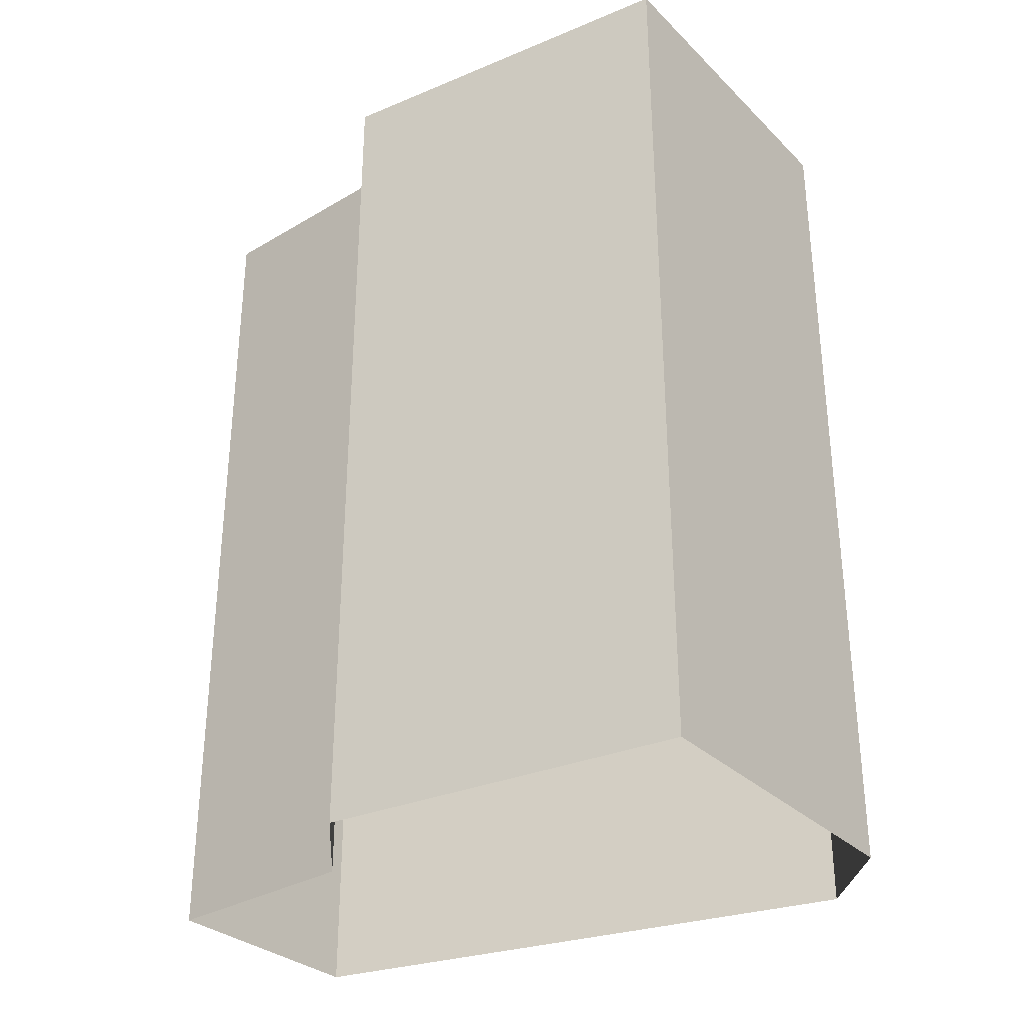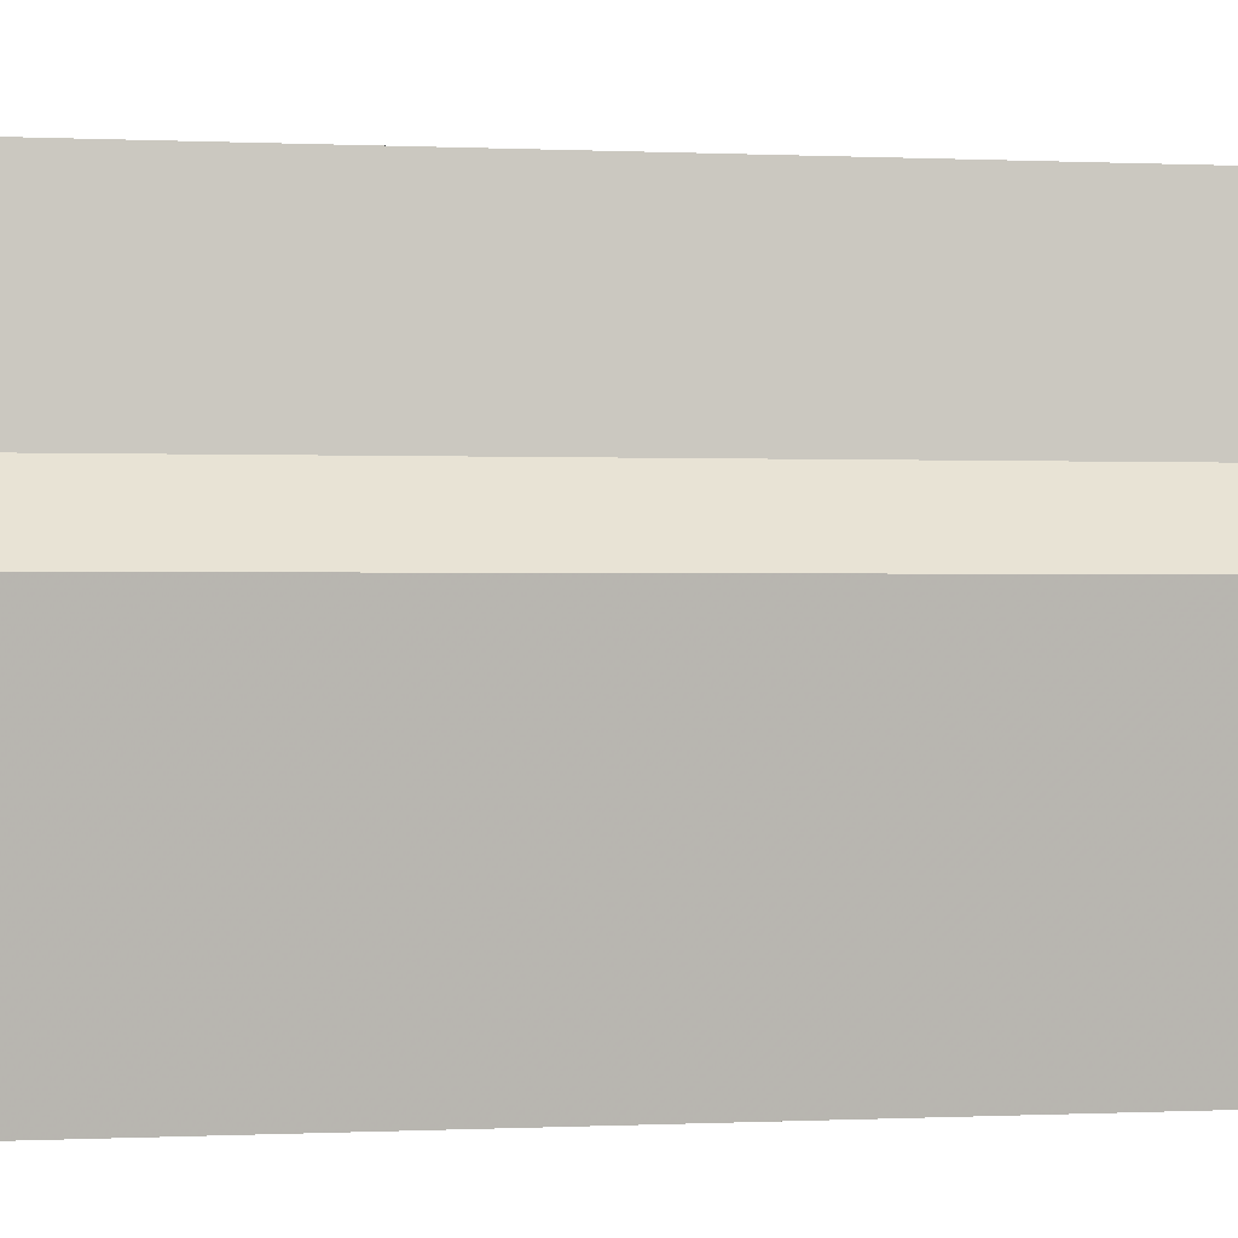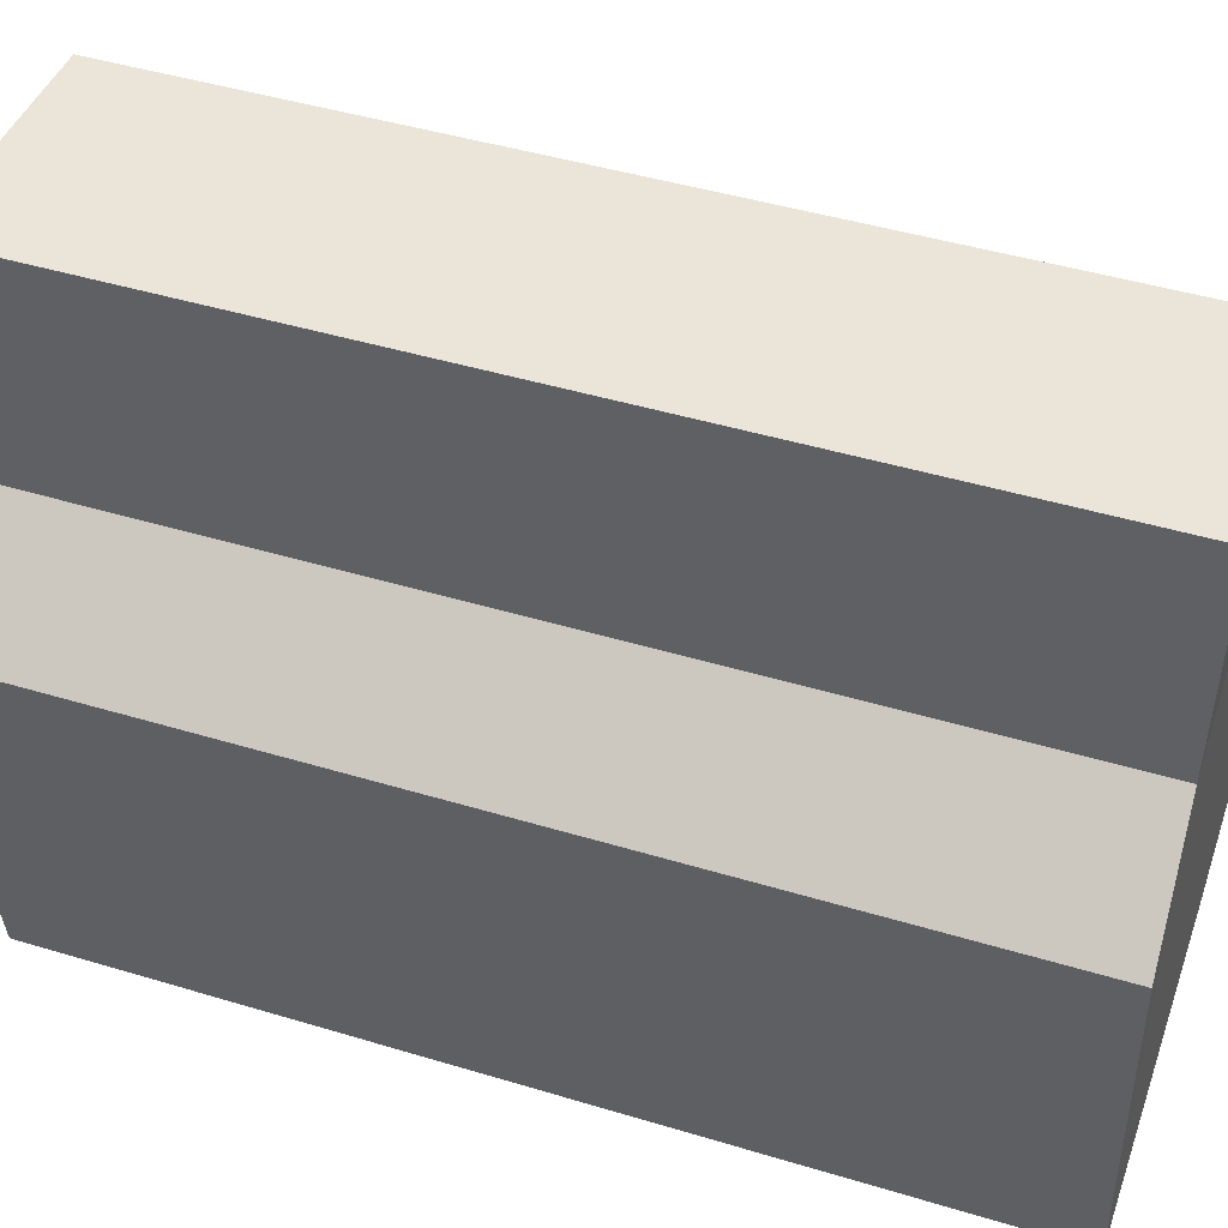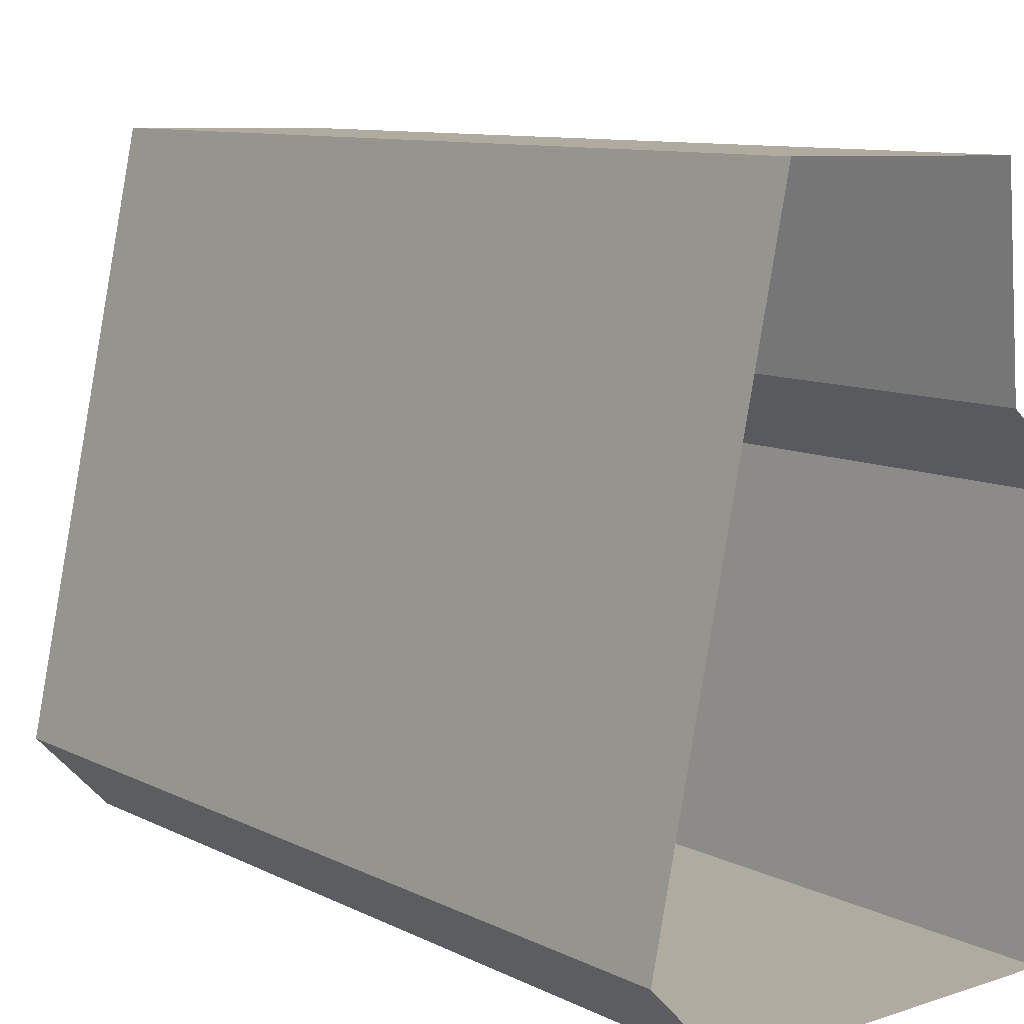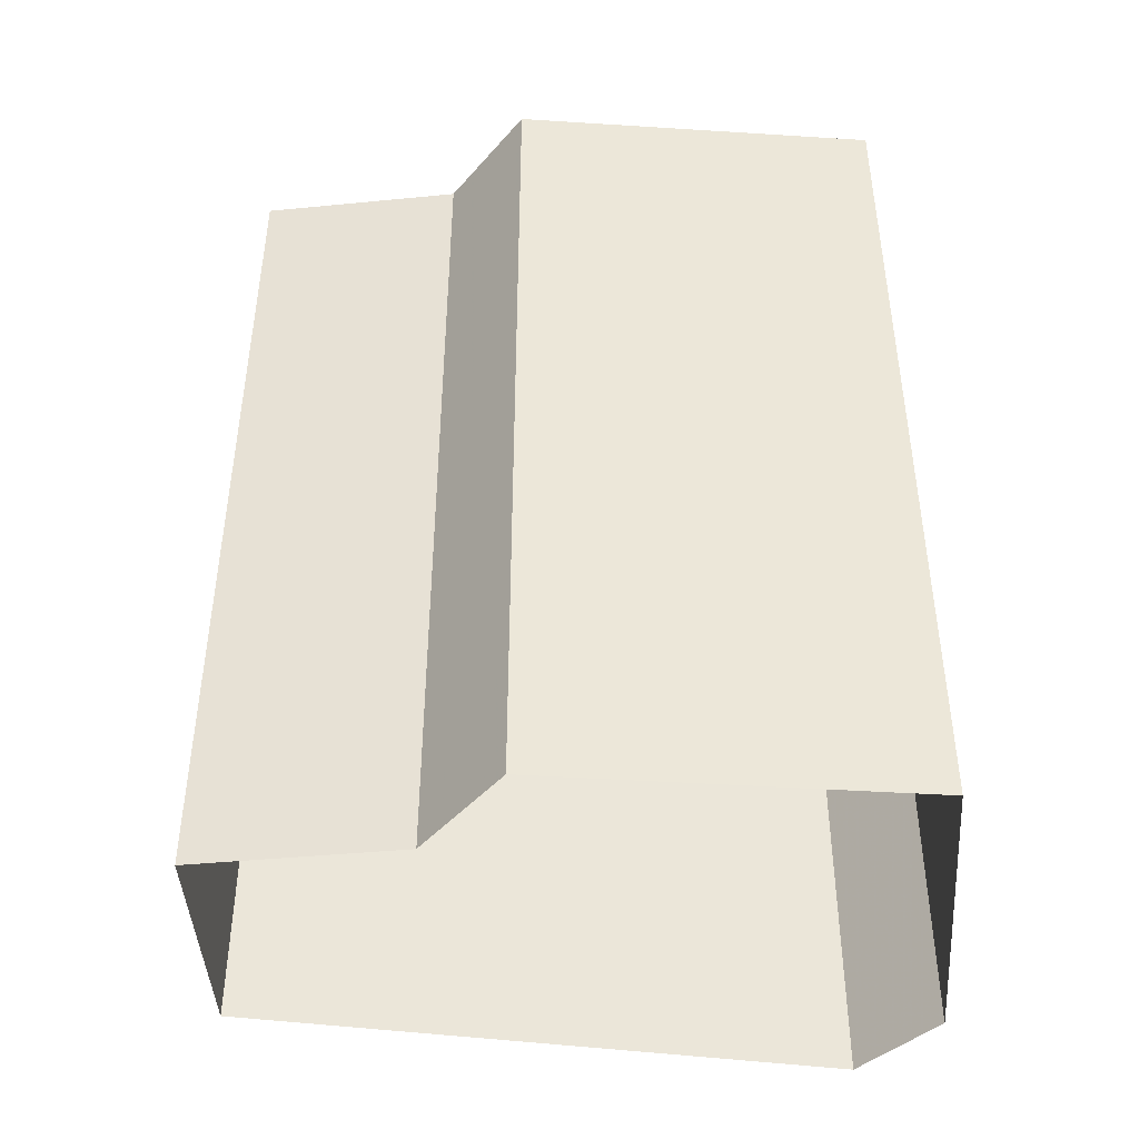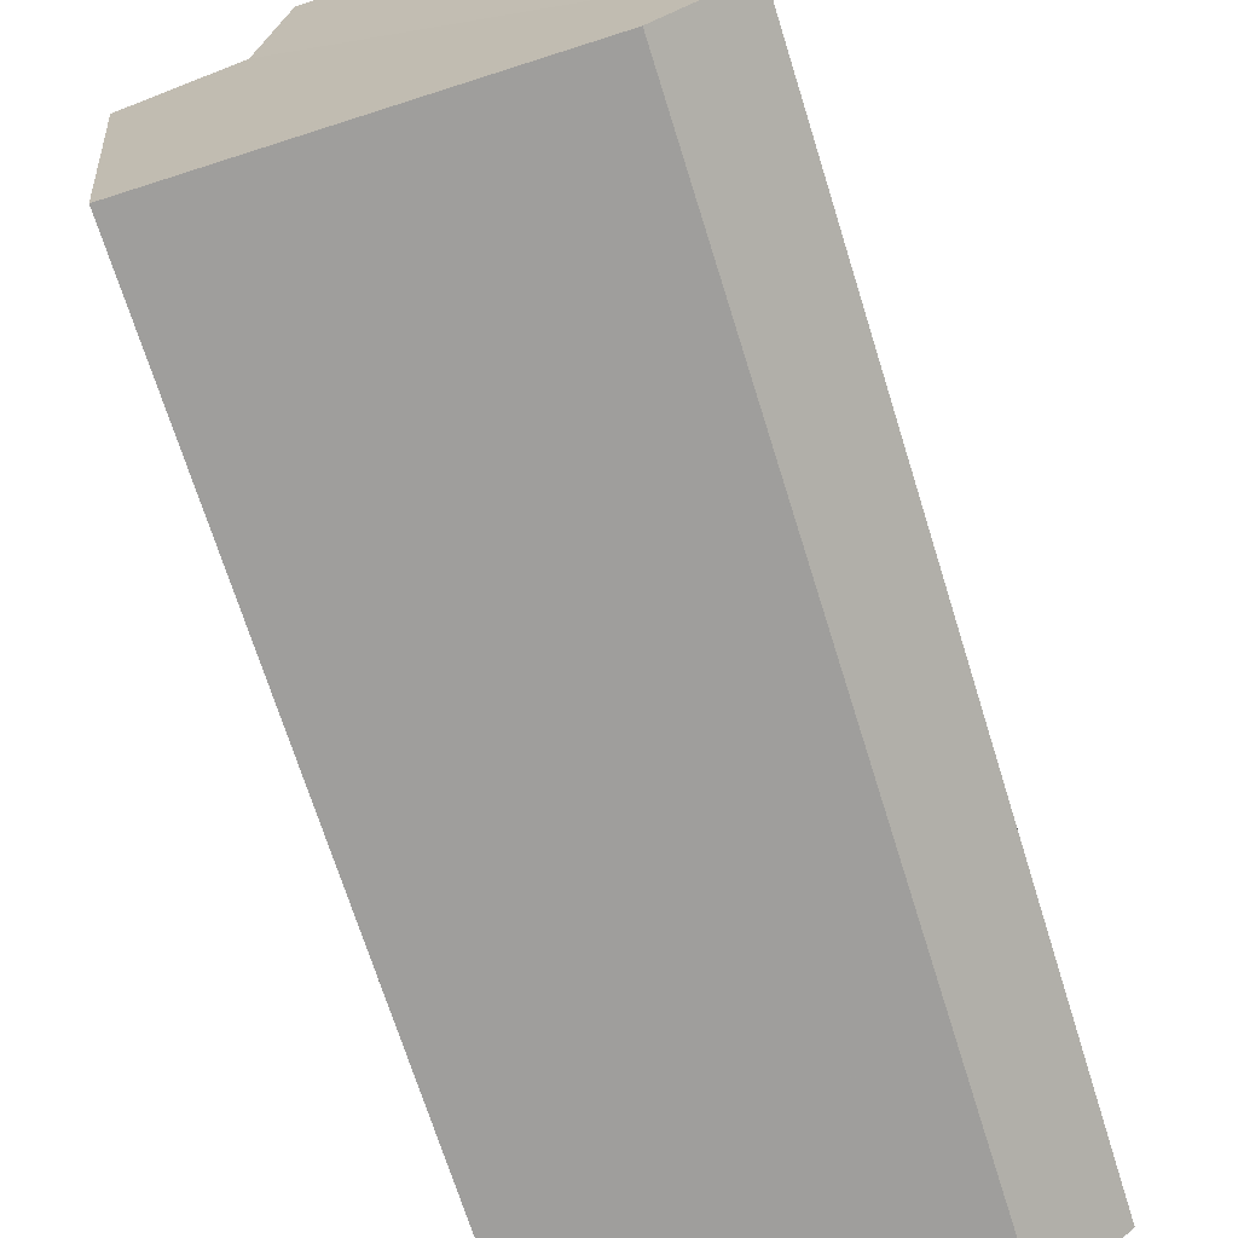
<metadata>
{"format":"obj","ext":"obj","renderer":"f3d","projection":"perspective","resolution":1024,"background":"white","views":[{"elev":-31.9,"azim":-53.2,"up":"+Z"},{"elev":1.9,"azim":-99.1,"up":"+Y"},{"elev":45.5,"azim":-70.5,"up":"+Y"},{"elev":9.8,"azim":141.3,"up":"+Y"},{"elev":-43.5,"azim":-87.0,"up":"+Z"},{"elev":-70.8,"azim":17.4,"up":"+Y"}]}
</metadata>
<code>
v 3.532e+05 2.772e+06 0
v 3.532e+05 2.772e+06 0
v 3.532e+05 2.772e+06 0
v 3.532e+05 2.772e+06 0
v 3.532e+05 2.772e+06 0
v 3.532e+05 2.772e+06 0
v 3.532e+05 2.772e+06 0
v 3.532e+05 2.772e+06 17.28
v 3.532e+05 2.772e+06 17.28
v 3.532e+05 2.772e+06 17.28
v 3.532e+05 2.772e+06 17.28
v 3.532e+05 2.772e+06 17.28
v 3.532e+05 2.772e+06 17.28
v 3.532e+05 2.772e+06 17.28
f 1 8 9 2
f 2 9 10 3
f 3 10 11 4
f 4 11 12 5
f 5 12 13 6
f 6 13 14 7
f 7 14 8 1
v 3.532e+05 2.772e+06 17.28
v 3.532e+05 2.772e+06 17.28
v 3.532e+05 2.772e+06 17.28
v 3.532e+05 2.772e+06 17.28
v 3.532e+05 2.772e+06 17.28
v 3.532e+05 2.772e+06 17.28
v 3.532e+05 2.772e+06 17.28
f 21 20 19 18 17 16 15

</code>
